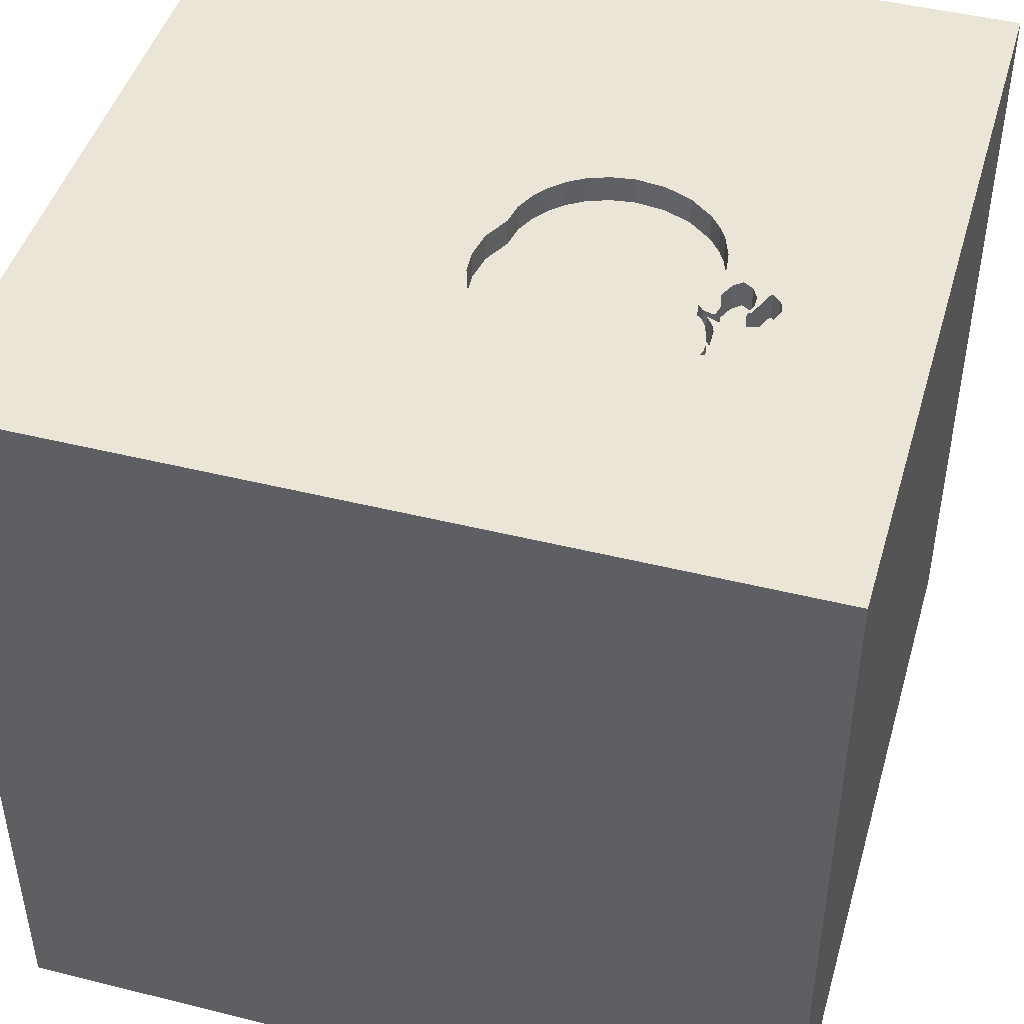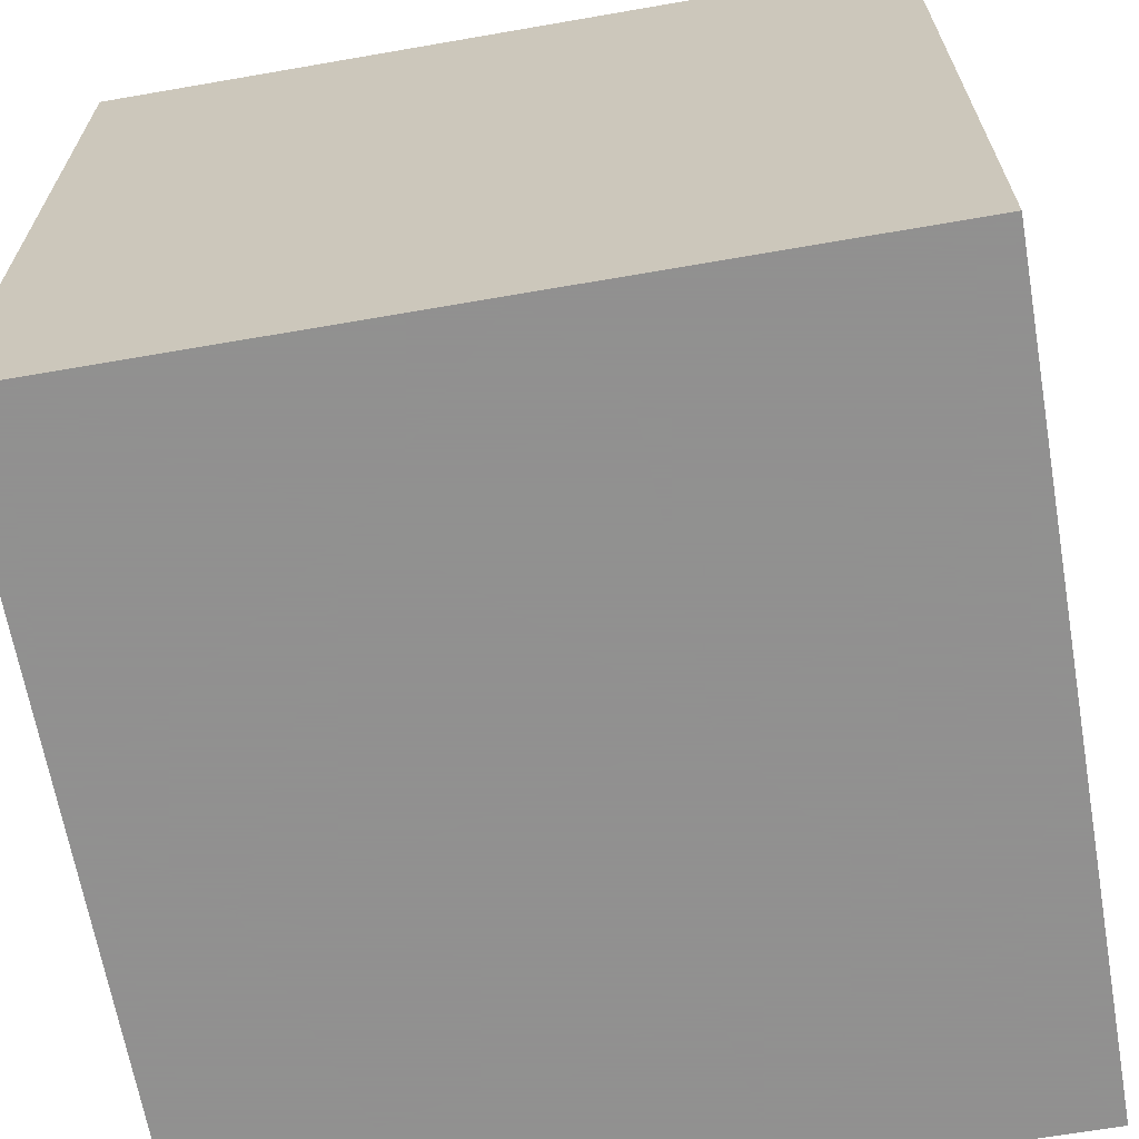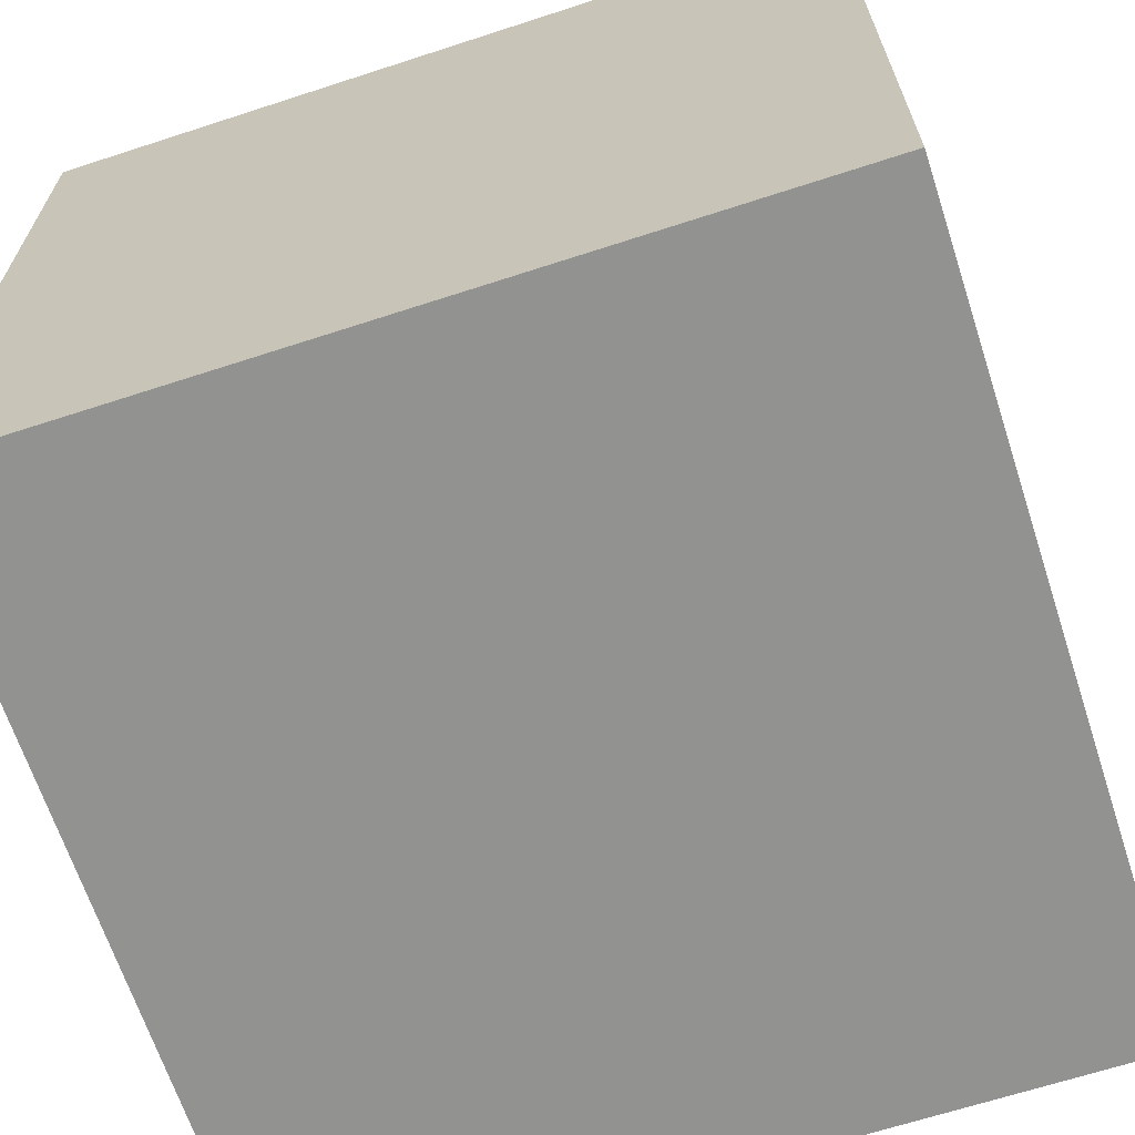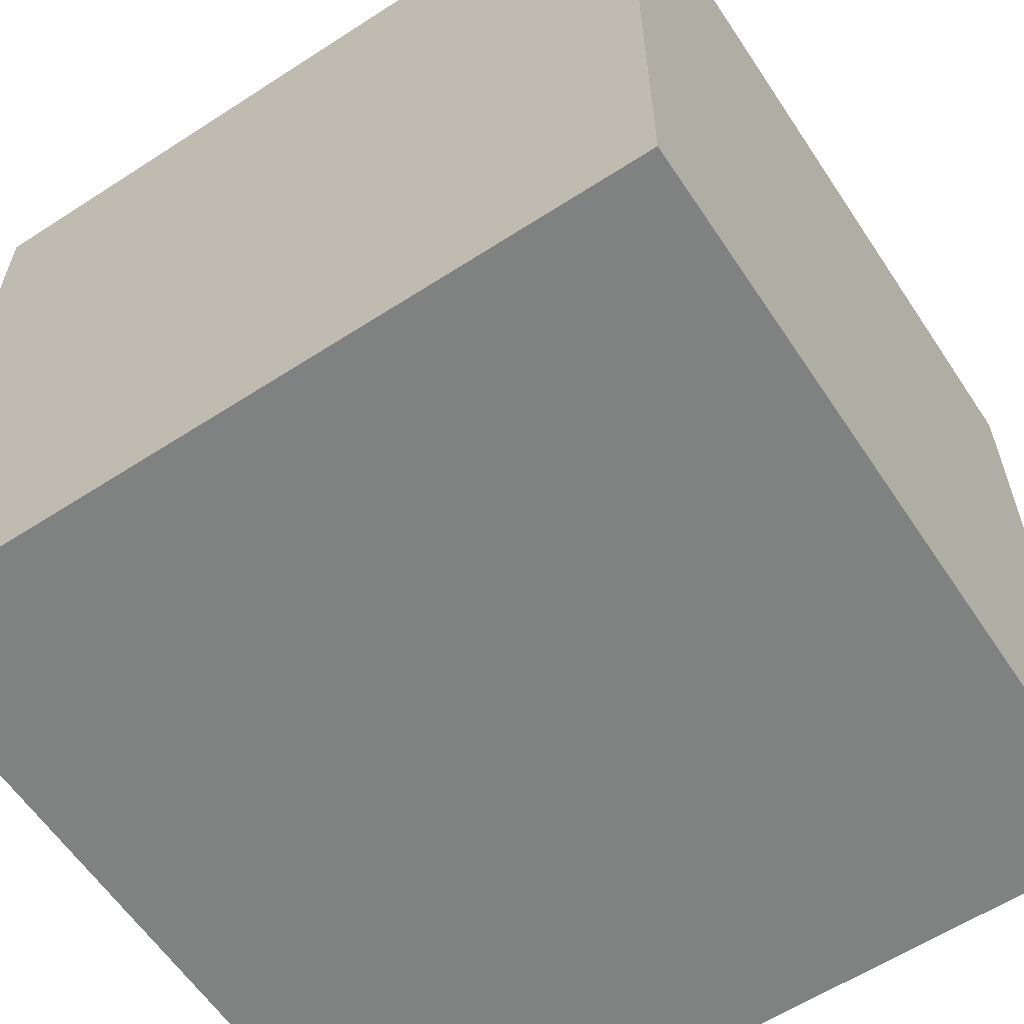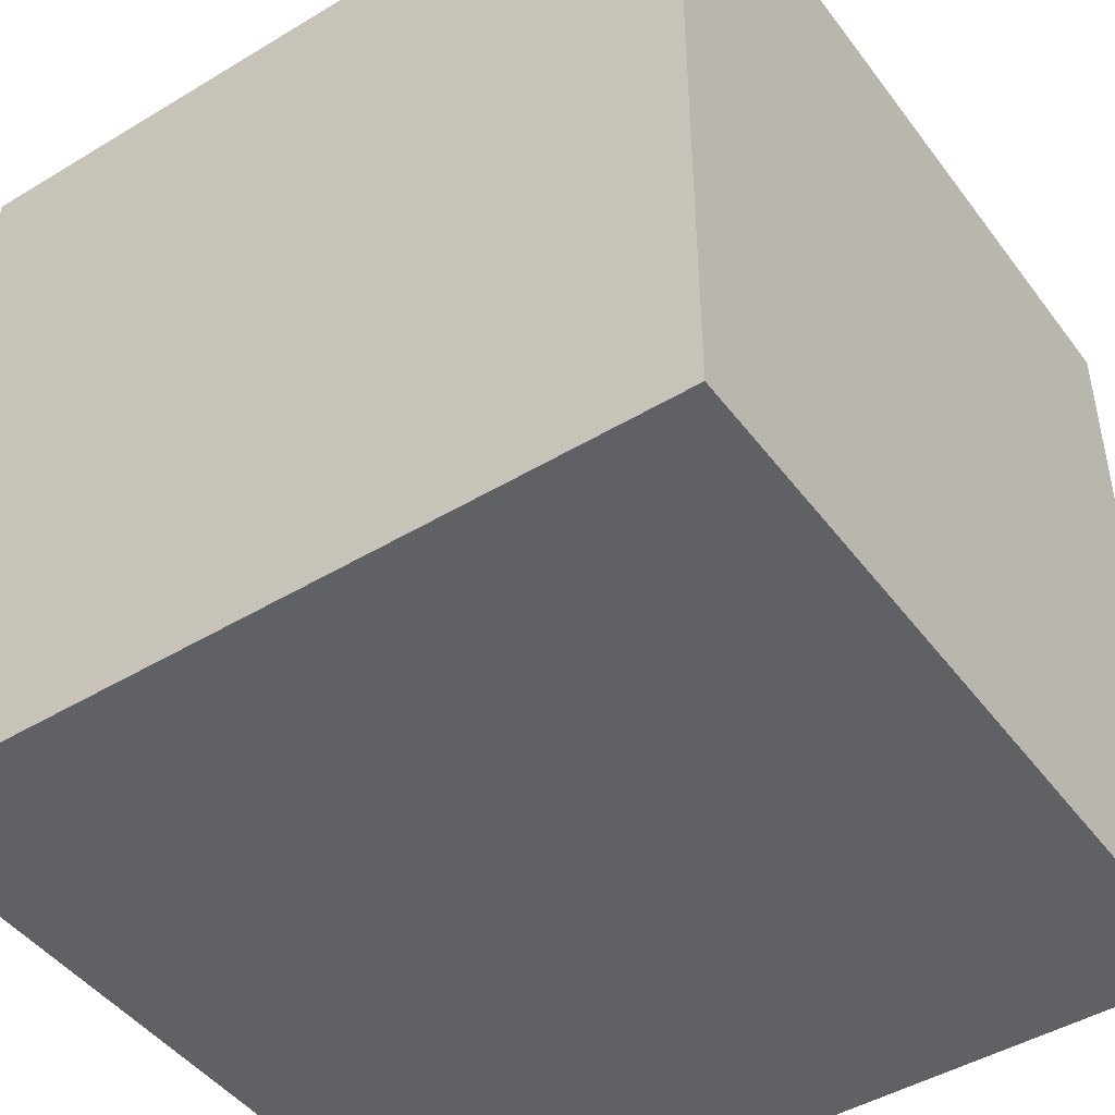
<metadata>
{"format":"obj","ext":"obj","renderer":"f3d","projection":"perspective","resolution":1024,"background":"white","views":[{"elev":45.7,"azim":16.0,"up":"+Y"},{"elev":-65.8,"azim":-80.1,"up":"+Z"},{"elev":-66.3,"azim":-71.9,"up":"+Y"},{"elev":-60.3,"azim":33.5,"up":"+Z"},{"elev":-46.0,"azim":-55.4,"up":"+Y"}]}
</metadata>
<code>
o apple_196
v 0.7985 1.5 0.2437
v 0.8447 1.5 0.4079
v 0.009917 1.4 0.5149
v 0.9444 1.5 0.2264
v 0.58 1.5 -0.1789
v 0.58 1.4 -0.1789
v 0.6533 1.5 0.5098
v 0.9424 1.5 0.3893
v -0.9147 0.4525 -1.5
v -0.9635 -0.5208 1.5
v -1.029 -1.5 -1.12
v -1.094 -1.5 -0.02604
v -0.638 -1.5 -0.4688
v -0.6901 -1.5 0.9896
v -0.8984 1.5 0.3451
v -0.4948 -1.198 -1.5
v -0.651 0.625 1.5
v 0.4945 1.5 0.6524
v 0.01267 1.5 0.0997
v 0.7983 1.5 0.5714
v 0.7983 1.4 0.5714
v 0.02695 1.5 0.01733
v 0.02695 1.4 0.01733
v 0.8108 1.5 0.2168
v 0.8108 1.4 0.2168
v 0.9015 1.5 0.2536
v 0.05881 1.5 -0.05233
v 0.3814 1.5 0.6848
v -0.05295 1.5 0.2943
v 0.05881 1.4 -0.05233
v 0.3706 1.5 -0.2326
v 0.3706 1.4 -0.2326
v 0.1823 0.4818 1.5
v -0.09766 -0.4427 -1.5
v 0.4362 -0.2214 1.5
v 0.2783 1.065 -1.5
v 0.1042 1.094 1.5
v 0.8464 -0.306 -1.5
v 0.4167 -1.5 -0.8333
v 0.625 -1.5 0.4167
v 0.4687 -1.5 -0
v 0.1042 -1.5 -1.5
v 0.599 -1.5 -1.224
v 0.651 -1.5 -0.5078
v 0.1302 -1.5 1.5
v 0.07812 -1.5 0.6771
v 0.07812 1.5 -0.8952
v 0.5469 1.5 1.094
v -0.1562 1.5 -1.5
v 0.2853 1.5 -0.2201
v 0.1562 1.5 1.5
v 0.3148 1.5 0.6871
v 0.918 -1.13 -1.5
v 0.651 -1.211 1.5
v 0.8765 1.5 0.4106
v 0.8765 1.4 0.4106
v -0.004285 1.5 0.4897
v 0.7621 1.5 0.2413
v 0.7235 1.5 0.3359
v 0.1378 1.5 0.6342
v 0.02604 -1.094 1.5
v -0.05208 -0 1.5
v -0.1823 -0.4688 1.5
v -0.2083 -1.5 -0.8333
v 0 -1.5 -0.1823
v -0.03906 -1.5 1.276
v -0.2214 -1.5 -1.25
v 0.9481 1.5 0.2234
v 0.9481 1.4 0.2234
v 0.1762 1.5 -0.1714
v 0.9926 1.5 0.3
v 0.9926 1.4 0.3
v 0.606 1.5 0.5723
v 0.606 1.4 0.5723
v 0.9878 1.5 0.2697
v 0.9878 1.4 0.2697
v 1.25 0.2083 1.5
v 1.094 -1.5 0.05208
v 1.5 -1.5 1.5
v 1.224 -1.5 0.625
v 1.5 -1.5 -1.5
v 1.25 -1.5 -0.4167
v 1.107 0.8073 -1.5
v 1.172 1.5 0.4688
v 0.9776 1.5 0.251
v 1.5 1.5 1.5
v 1.068 1.5 -0.4297
v 1.029 -0.2865 1.5
v 0.8044 1.5 0.5274
v 0.7708 1.5 0.4371
v 0.7708 1.4 0.4371
v -0.04611 1.5 0.3817
v -0.04611 1.4 0.3817
v 0.2075 1.5 0.6661
v 0.4945 1.4 0.6524
v 0.4381 1.5 0.6734
v 0.9776 1.4 0.251
v -0.01849 1.5 0.4645
v -0.01849 1.4 0.4645
v 0.09698 1.5 -0.1051
v 0.009916 1.5 0.5149
v 0.3148 1.4 0.6871
v -0.05152 1.5 0.3125
v 0.9015 1.4 0.2536
v 0.786 1.5 0.2709
v 0.9003 1.5 0.3279
v 0.9003 1.4 0.3279
v 0.9407 1.5 0.2294
v 0.7342 1.5 -0.0148
v 0.7342 1.4 -0.0148
v 0.6661 1.5 -0.1115
v 0.6661 1.4 -0.1115
v 0.9424 1.4 0.3893
v 0.7913 1.5 0.4231
v 0.7913 1.4 0.4231
v 0.7925 1.5 0.5125
v 0.7925 1.4 0.5125
v -0.05295 1.4 0.2943
v 0.7832 1.5 0.5738
v 0.7832 1.4 0.5738
v -0.625 -0.1562 1.5
v -0.4557 1.016 1.5
v -0.5208 -1.5 0.4427
v -0.4687 -1.5 -0
v -0.2214 1.5 0.9375
v 0.6534 1.4 0.5098
v -1.5 -1.081 0.5208
v -1.5 -0.8333 -1.12
v -1.5 0.2083 0.4557
v -1.5 0.4427 -0.1562
v -1.5 0.1042 1.094
v -1.5 0.651 -0.6641
v -1.5 -0.1042 -1.5
v -1.5 0.1302 1.5
v -1.5 0.2214 -1.172
v -1.5 0 -0.4687
v -1.5 1.042 0.4167
v -1.5 1.185 -0.1823
v -1.5 1.5 1.5
v -1.5 1.25 -0.7812
v -1.5 1.5 -1.5
v -1.5 -0.4427 0.1562
v -1.5 -0.5208 1.224
v -1.5 -0.4687 -0.4167
v -1.5 -0.5729 0.7292
v -1.5 -1.5 0.1042
v -1.5 -1.5 1.5
v -1.5 -1.5 -1.5
v -1.5 0.638 1.042
v -1.5 1.5 -0.1042
v -1.5 -1.198 0.1042
v -1.5 -1.198 -0.3906
v -1.5 -0.4167 -1.042
v 0.6942 1.5 -0.07662
v 0.4815 1.5 -0.2193
v 0.6852 1.5 0.4401
v 0.6852 1.4 0.4401
v 0.7079 1.5 -0.05959
v 0.8422 1.5 0.189
v 0.8422 1.4 0.189
v 0.7813 1.5 0.4736
v 0.625 -1.5 1.12
v 0.545 1.5 0.6239
v 0.625 1.12 1.5
v 0.7894 1.5 0.3965
v 0.7636 1.5 0.06416
v 0.8855 1.5 0.3399
v 0.8855 1.4 0.3399
v 0.7079 1.4 -0.05958
v 0.2064 1.5 -0.1907
v 0.2064 1.4 -0.1907
v 0.7466 1.5 0.398
v 0.7466 1.4 0.398
v 1.5 -1.055 0.6966
v 1.5 0.8594 -1.022
v 1.5 0.778 0.5404
v 1.5 0.2734 -0.1823
v 1.5 -0.1562 -1.5
v 1.5 0.1042 1.5
v 1.5 -0.02604 0.9473
v 1.5 -0.1953 -0.931
v 1.5 1.224 -0.2214
v 1.5 -1.5 -0.1042
v 1.5 1.5 -1.5
v 1.5 1.5 -0.1302
v 1.5 -0.8984 -0.3516
v 0.0517 1.5 0.5668
v 0.0517 1.4 0.5668
v 0.7235 1.4 0.3359
v -1.25 -0.4297 1.5
v -1.198 0.3906 1.5
v -1.152 -0.3776 -1.5
v -1.25 -1.5 -0.625
v -1.198 -1.5 0.4427
v -1.201 1.5 -0.7845
v 0.9011 1.5 0.2955
v 0.9011 1.4 0.2955
v 0.3814 1.4 0.6848
v 0.7636 1.4 0.06416
v 0.7975 1.5 0.3277
v 0.7975 1.4 0.3277
v 0.545 1.4 0.6239
v 0.09697 1.4 -0.1051
v -0.3646 -1.198 1.5
v 0.792 1.5 0.5545
v 0.792 1.4 0.5545
v 0.8791 1.5 0.2106
v 0.2075 1.4 0.6661
v 0.7653 1.5 0.3878
v 0.8044 1.4 0.5274
v 0.8854 -0.8333 1.5
v 1.016 0.625 1.5
v 0.4815 1.4 -0.2193
v 0.7689 1.5 0.1015
v 0.704 1.5 0.3785
v 0.704 1.4 0.3785
v 0.7893 1.5 0.366
v 0.7621 1.4 0.2413
v 0.8265 1.5 0.2029
v 0.778 1.5 0.3702
v 0.778 1.4 0.3702
v 0.7616 1.5 0.3651
v 0.7736 1.5 0.1343
v 0.1378 1.4 0.6342
v 0.01267 1.4 0.0997
v 0.9647 1.5 0.3714
v 0.9647 1.4 0.3714
v 0.7453 1.5 0.3599
v 0.7453 1.4 0.3599
v 0.8135 1.5 0.4052
v 0.8135 1.4 0.4052
v 0.8018 1.5 0.4513
v 0.8018 1.4 0.4513
v -0.03545 1.5 0.1947
v 0.7736 1.4 0.1343
v 0.1467 1.5 -0.1525
v -0.03545 1.4 0.1947
v 0.7893 1.4 0.366
v 0.6948 1.5 0.3883
v 0.6948 1.4 0.3883
v 0.9407 1.4 0.2294
v 0.8791 1.4 0.2106
v 0.1467 1.4 -0.1525
v 0.426 1.5 -0.226
v 0.4381 1.4 0.6733
v 0.786 1.4 0.2709
v 0.2853 1.4 -0.2201
v 0.7876 1.5 0.5641
v 0.2612 1.5 0.6766
v 0.7922 1.5 0.5335
v 0.4334 1.5 -0.2251
v 0.7653 1.4 0.3878
f 127 146 147
f 146 194 147
f 134 143 147
f 190 134 147
f 143 145 147
f 127 151 146
f 14 45 147
f 45 204 147
f 147 10 190
f 145 127 147
f 14 66 45
f 134 131 143
f 194 14 147
f 45 61 204
f 146 12 194
f 204 10 147
f 151 152 146
f 204 63 10
f 190 191 134
f 194 123 14
f 45 54 61
f 131 145 143
f 145 142 127
f 142 151 127
f 146 193 12
f 14 46 66
f 61 63 204
f 63 121 10
f 121 190 10
f 134 149 131
f 131 129 145
f 12 123 194
f 123 46 14
f 139 149 134
f 152 148 146
f 12 124 123
f 66 162 45
f 79 54 45
f 191 139 134
f 148 193 146
f 162 79 45
f 129 142 145
f 142 152 151
f 121 191 190
f 142 144 152
f 46 162 66
f 61 35 63
f 63 62 121
f 121 17 191
f 149 129 131
f 193 13 12
f 12 13 124
f 123 65 46
f 54 35 61
f 152 128 148
f 124 65 123
f 191 17 139
f 144 128 152
f 148 11 193
f 193 11 13
f 211 35 54
f 62 17 121
f 129 130 142
f 65 40 46
f 40 162 46
f 79 211 54
f 35 62 63
f 149 137 129
f 142 136 144
f 144 153 128
f 13 65 124
f 62 33 17
f 139 137 149
f 130 136 142
f 11 64 13
f 65 41 40
f 162 80 79
f 40 80 162
f 211 88 35
f 17 122 139
f 137 130 129
f 136 153 144
f 35 33 62
f 33 122 17
f 64 65 13
f 11 67 64
f 65 44 41
f 79 88 211
f 137 138 130
f 130 132 136
f 136 135 153
f 192 16 148
f 148 67 11
f 33 37 122
f 153 148 128
f 41 78 40
f 40 78 80
f 88 33 35
f 15 139 125
f 139 150 137
f 153 133 148
f 64 44 65
f 79 179 88
f 88 212 33
f 15 150 139
f 132 135 136
f 192 148 133
f 34 16 192
f 148 42 67
f 64 39 44
f 80 183 79
f 174 179 79
f 16 42 148
f 44 78 41
f 78 183 80
f 174 79 183
f 180 179 174
f 122 51 139
f 150 138 137
f 138 132 130
f 135 133 153
f 179 77 88
f 77 212 88
f 212 164 33
f 164 37 33
f 37 51 122
f 125 139 51
f 195 150 15
f 9 34 192
f 67 39 64
f 67 43 39
f 186 174 183
f 186 180 174
f 44 82 78
f 177 180 186
f 187 101 125
f 15 125 98
f 92 103 15
f 15 98 92
f 234 19 15
f 15 29 234
f 27 100 15
f 141 135 132
f 39 43 44
f 60 187 125
f 101 57 98
f 125 101 98
f 29 15 103
f 15 19 22
f 22 27 15
f 100 236 15
f 138 140 132
f 9 192 133
f 36 34 9
f 34 53 16
f 42 43 67
f 43 81 44
f 81 82 44
f 82 183 78
f 48 125 51
f 125 94 60
f 70 47 236
f 236 47 15
f 47 195 15
f 140 141 132
f 53 42 16
f 177 176 180
f 164 51 37
f 52 125 48
f 249 94 125
f 125 52 249
f 47 70 170
f 47 170 50
f 38 53 34
f 212 86 164
f 251 155 47
f 31 244 251
f 47 50 31
f 47 31 251
f 150 140 138
f 141 133 135
f 181 177 186
f 179 212 77
f 28 52 48
f 96 28 48
f 48 163 18
f 48 18 96
f 150 141 140
f 81 183 82
f 179 86 212
f 48 161 7
f 48 7 73
f 73 163 48
f 5 87 155
f 87 47 155
f 195 141 150
f 9 133 141
f 38 34 36
f 42 81 43
f 175 177 181
f 180 86 179
f 86 51 164
f 215 239 156
f 156 7 161
f 161 172 215
f 161 215 156
f 5 111 87
f 83 38 36
f 53 81 42
f 186 183 81
f 182 176 177
f 86 180 176
f 86 48 51
f 116 161 48
f 250 116 48
f 84 89 20
f 248 205 250
f 48 84 20
f 119 248 250
f 119 250 48
f 20 119 48
f 90 172 161
f 87 111 154
f 84 48 86
f 55 2 232
f 232 89 84
f 84 8 55
f 232 84 55
f 87 154 158
f 158 109 87
f 181 186 81
f 114 232 2
f 230 165 209
f 114 2 230
f 230 209 114
f 84 71 226
f 226 8 84
f 87 109 166
f 175 182 177
f 84 85 75
f 75 71 84
f 68 87 166
f 166 214 68
f 108 4 68
f 85 87 68
f 159 68 214
f 159 214 223
f 24 219 159
f 58 59 1
f 159 223 58
f 24 159 58
f 58 1 24
f 108 68 159
f 196 167 108
f 108 159 207
f 26 196 108
f 108 207 26
f 105 1 59
f 59 200 105
f 184 47 87
f 49 195 47
f 49 36 9
f 184 83 36
f 184 182 175
f 185 176 182
f 185 85 84
f 106 108 167
f 185 87 85
f 59 228 222
f 217 200 59
f 59 222 220
f 59 220 217
f 184 49 47
f 49 141 195
f 49 9 141
f 184 36 49
f 184 38 83
f 178 53 38
f 178 181 81
f 178 175 181
f 184 185 182
f 185 86 176
f 185 84 86
f 184 87 185
f 184 178 38
f 178 81 53
f 184 175 178
f 241 97 69
f 97 241 107
f 4 108 241
f 241 69 4
f 85 68 69
f 69 97 85
f 107 76 97
f 107 241 108
f 108 106 107
f 68 4 69
f 107 72 76
f 97 76 85
f 107 227 72
f 71 75 76
f 76 72 71
f 76 75 85
f 106 167 168
f 168 107 106
f 107 113 227
f 72 227 226
f 226 71 72
f 113 107 168
f 8 226 227
f 227 113 8
f 168 56 113
f 197 168 167
f 167 196 197
f 231 56 168
f 113 56 8
f 201 168 197
f 2 55 56
f 56 231 2
f 238 231 168
f 55 8 56
f 168 201 238
f 246 201 197
f 196 26 104
f 104 197 196
f 231 230 2
f 231 238 221
f 238 201 217
f 201 246 105
f 105 200 201
f 197 104 246
f 165 230 231
f 231 252 165
f 221 252 231
f 221 238 220
f 200 217 201
f 217 220 238
f 104 25 246
f 26 207 242
f 242 104 26
f 209 165 252
f 229 252 221
f 220 222 221
f 1 105 246
f 246 25 1
f 25 104 242
f 252 115 209
f 252 229 173
f 222 228 229
f 229 221 222
f 25 24 1
f 160 25 242
f 160 242 207
f 207 159 160
f 114 209 115
f 91 115 252
f 91 252 173
f 216 173 229
f 228 59 229
f 219 24 25
f 25 160 219
f 159 219 160
f 115 233 114
f 115 91 233
f 91 173 90
f 173 216 172
f 216 229 189
f 189 229 59
f 232 114 233
f 233 91 117
f 172 90 173
f 91 90 161
f 215 172 216
f 189 240 216
f 59 58 189
f 89 232 233
f 233 210 89
f 117 210 233
f 161 116 117
f 117 91 161
f 216 240 215
f 240 189 225
f 218 189 58
f 210 117 206
f 116 250 117
f 239 215 240
f 224 240 225
f 225 189 6
f 218 110 189
f 58 223 218
f 210 21 89
f 206 21 210
f 250 205 206
f 206 117 250
f 156 239 240
f 240 157 156
f 208 240 224
f 224 225 188
f 225 6 213
f 189 112 6
f 199 110 218
f 169 189 110
f 235 218 223
f 20 89 21
f 21 206 120
f 205 248 206
f 157 240 126
f 102 240 208
f 208 224 94
f 224 188 60
f 188 225 3
f 32 225 213
f 213 6 155
f 112 189 169
f 6 112 111
f 111 5 6
f 166 109 110
f 110 199 166
f 199 218 235
f 169 110 158
f 235 223 214
f 21 120 20
f 248 119 120
f 120 206 248
f 7 156 157
f 157 126 7
f 126 240 74
f 102 198 240
f 102 208 249
f 249 52 102
f 60 94 224
f 94 249 208
f 187 60 188
f 101 187 188
f 188 3 101
f 99 3 225
f 225 32 247
f 244 31 32
f 32 213 244
f 5 155 6
f 213 155 251
f 251 244 213
f 112 169 154
f 154 111 112
f 109 158 110
f 199 235 214
f 214 166 199
f 169 158 154
f 119 20 120
f 126 74 73
f 73 7 126
f 74 240 202
f 198 102 28
f 245 240 198
f 52 28 102
f 57 101 3
f 3 99 57
f 99 225 118
f 225 247 171
f 247 32 50
f 31 50 32
f 163 73 74
f 74 202 163
f 240 95 202
f 28 96 198
f 240 245 95
f 245 198 96
f 98 57 99
f 99 118 93
f 237 118 225
f 243 225 171
f 50 170 171
f 171 247 50
f 202 95 163
f 95 245 18
f 96 18 245
f 99 93 92
f 92 98 99
f 103 92 93
f 93 118 103
f 118 237 29
f 237 225 234
f 243 203 225
f 243 171 70
f 70 236 243
f 170 70 171
f 18 163 95
f 118 29 103
f 234 29 237
f 19 234 225
f 203 243 100
f 203 30 225
f 236 100 243
f 22 19 225
f 225 23 22
f 100 27 203
f 30 203 27
f 30 23 225
f 27 22 23
f 23 30 27

</code>
